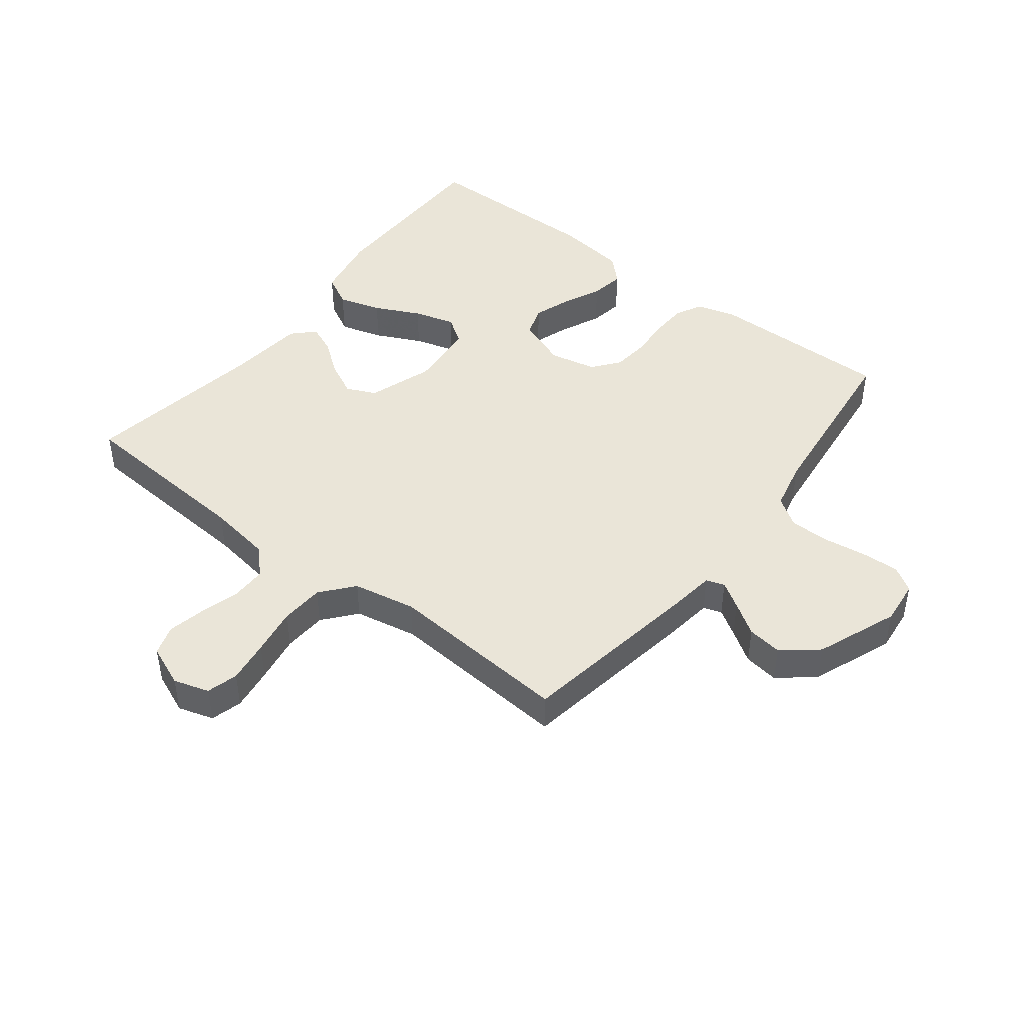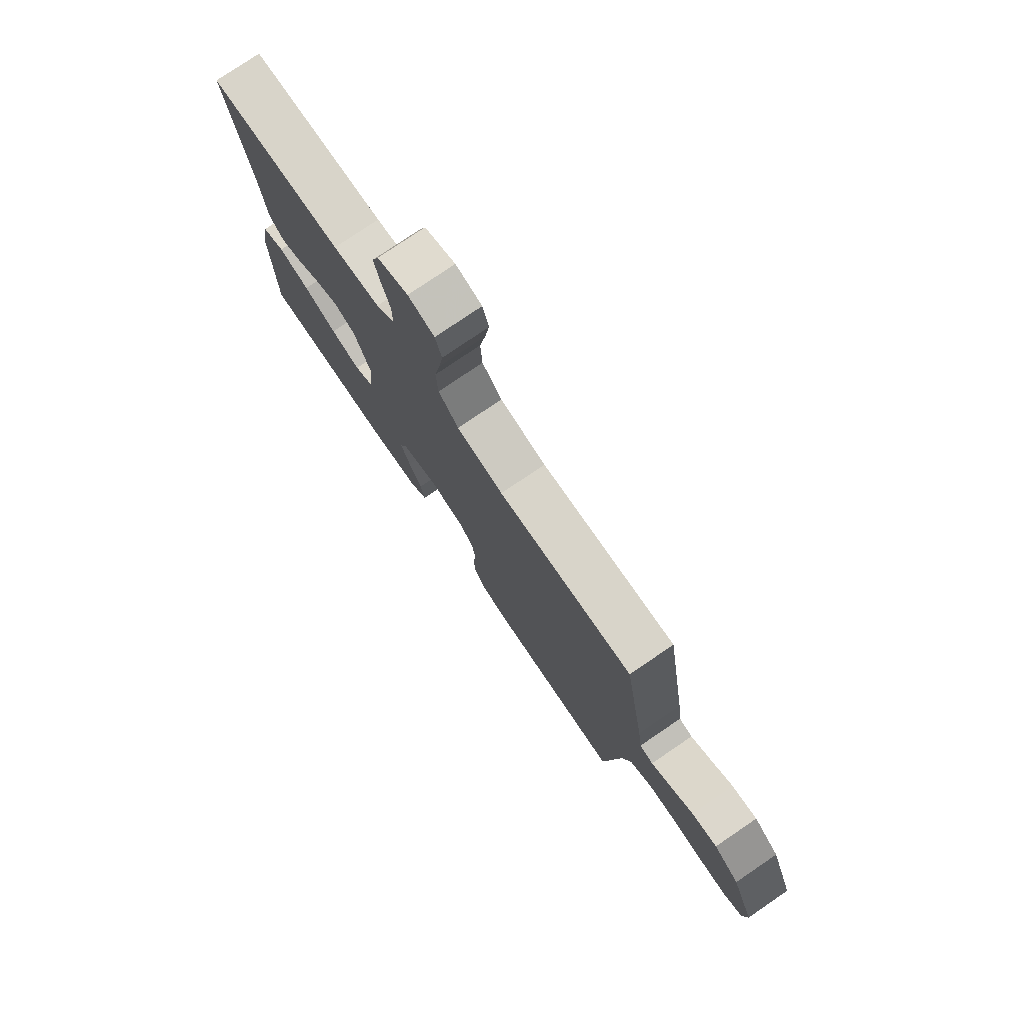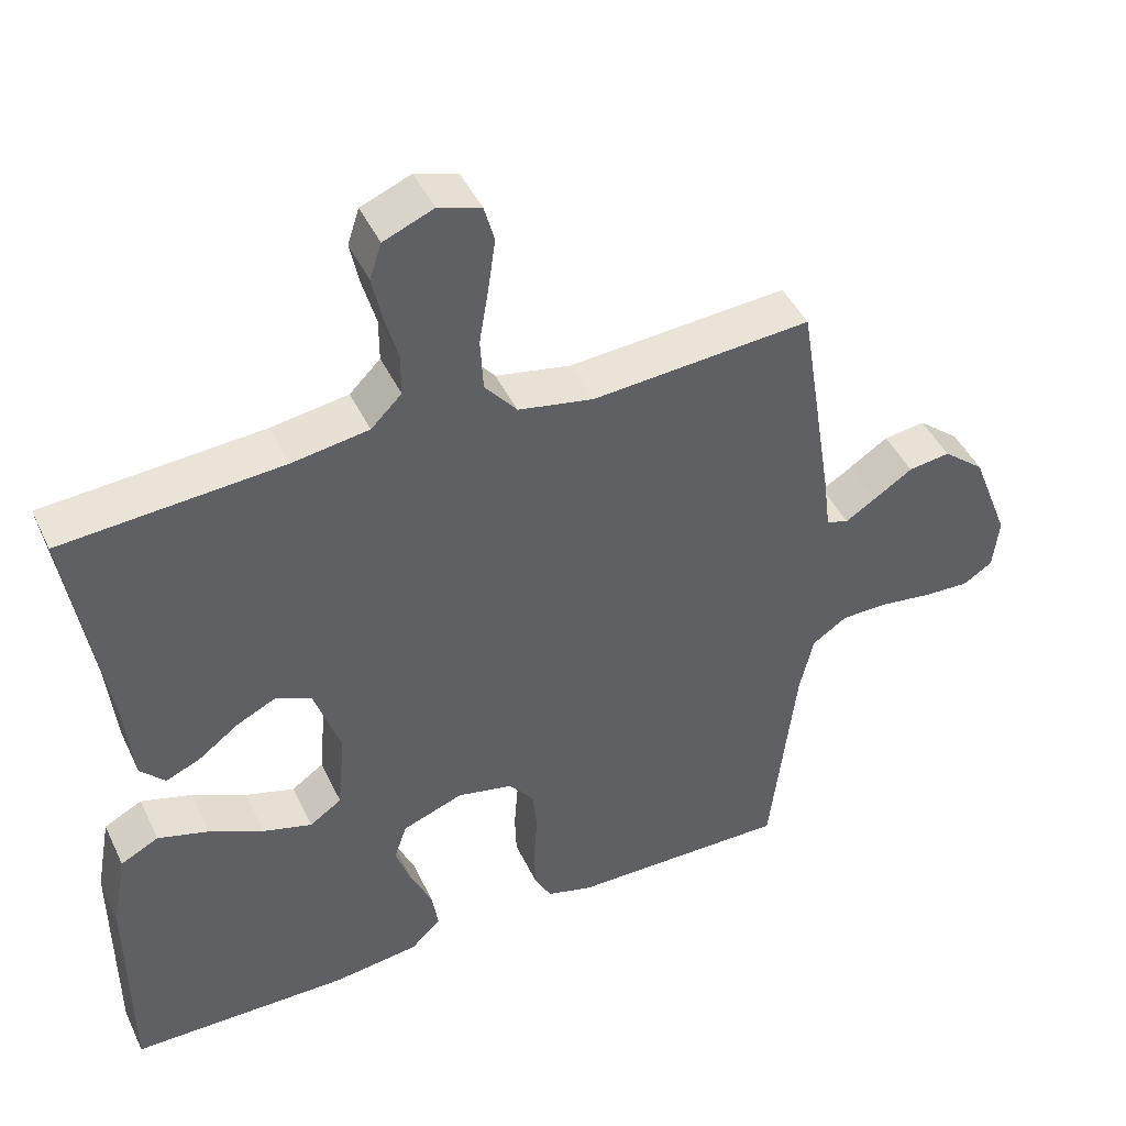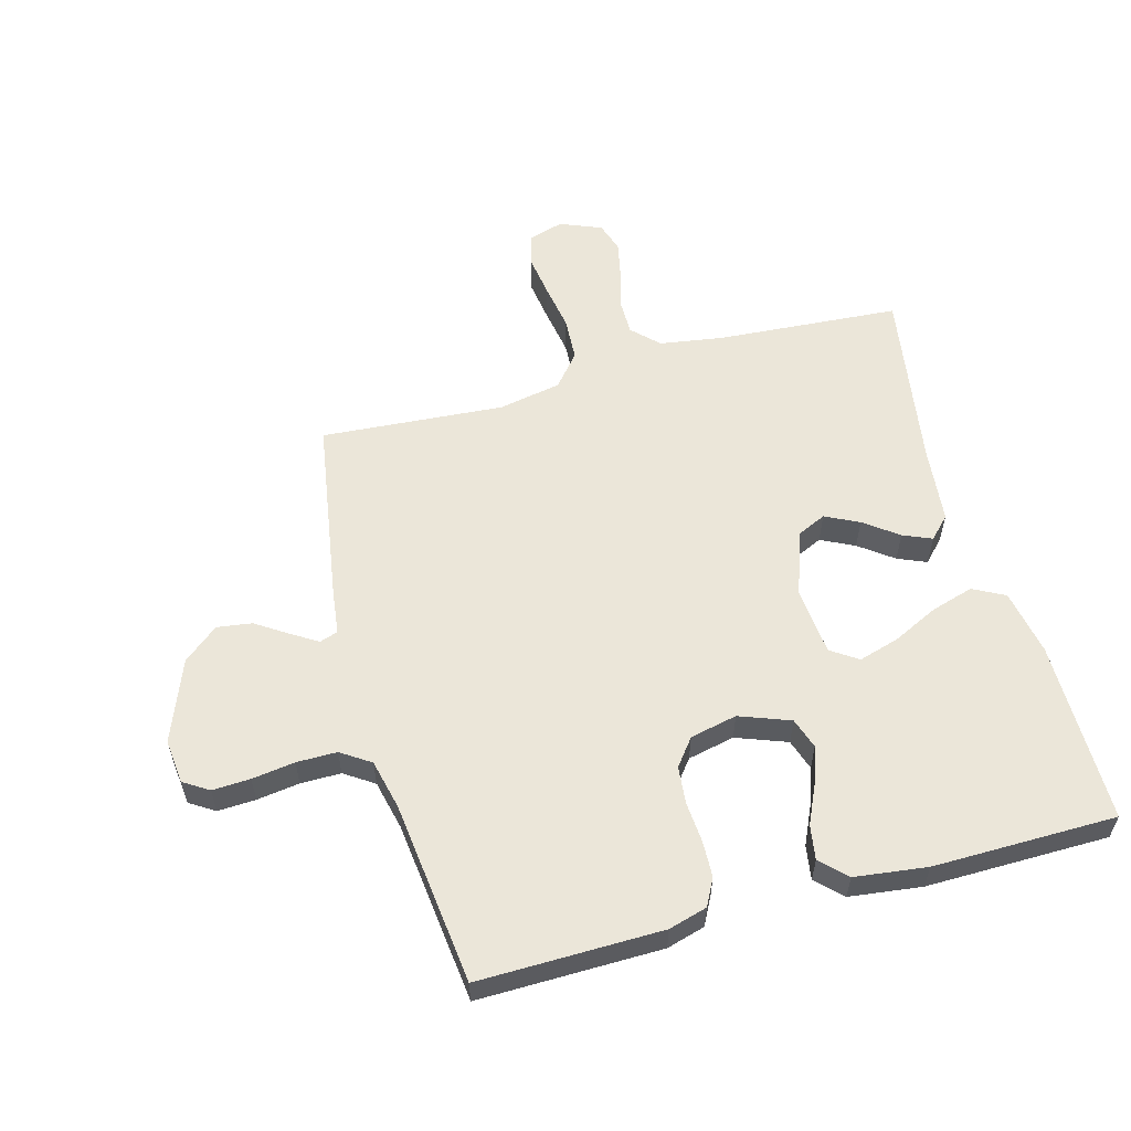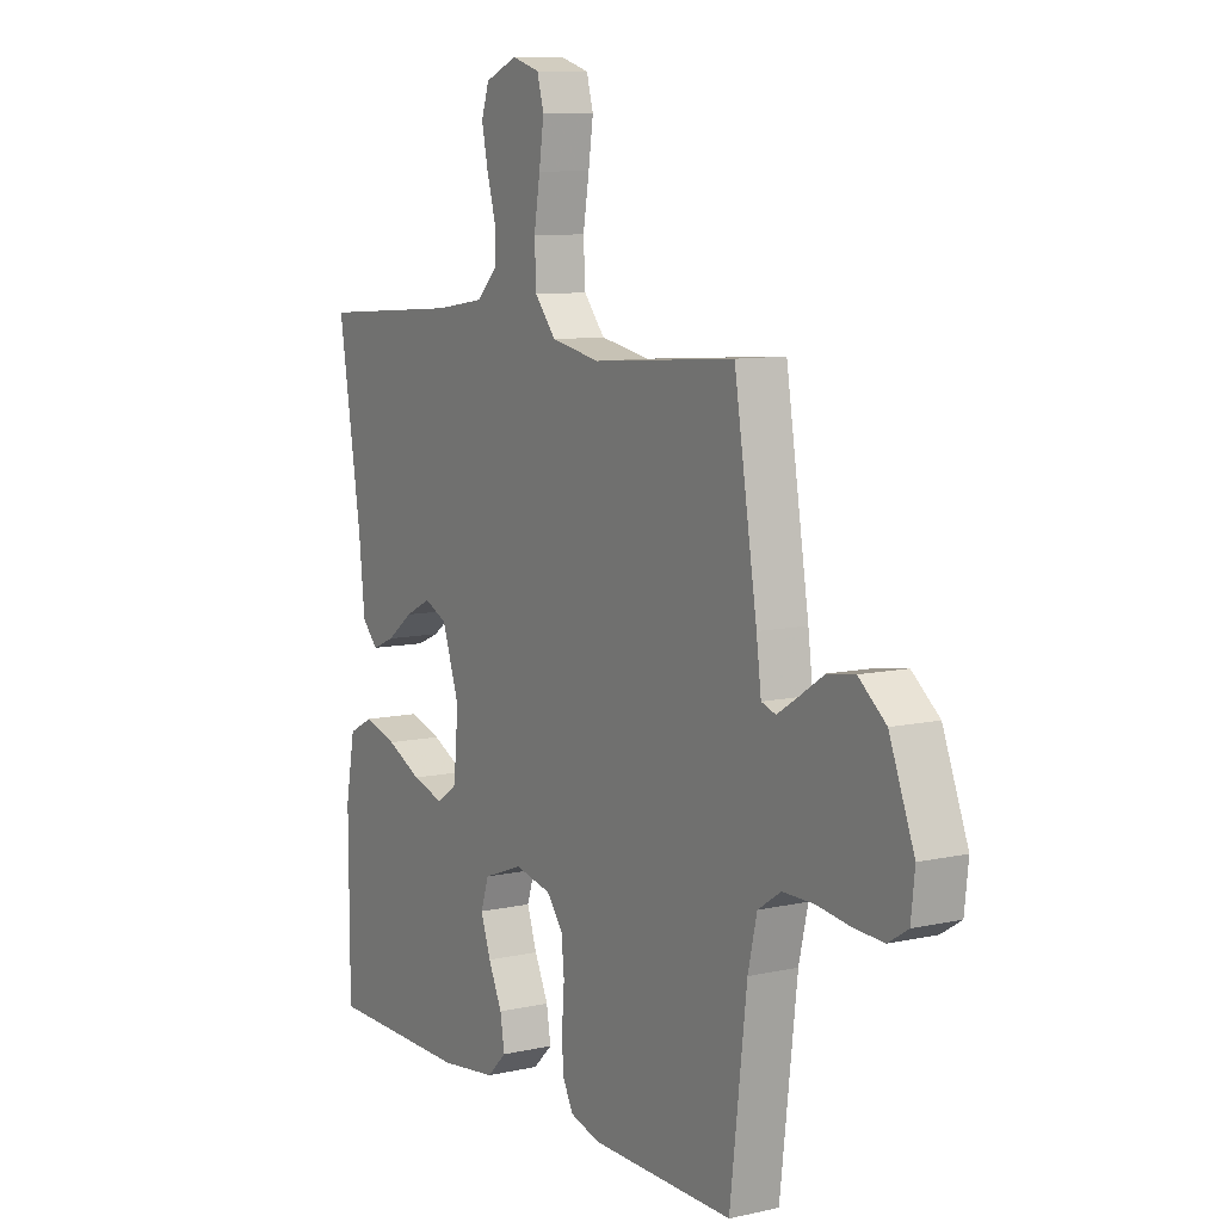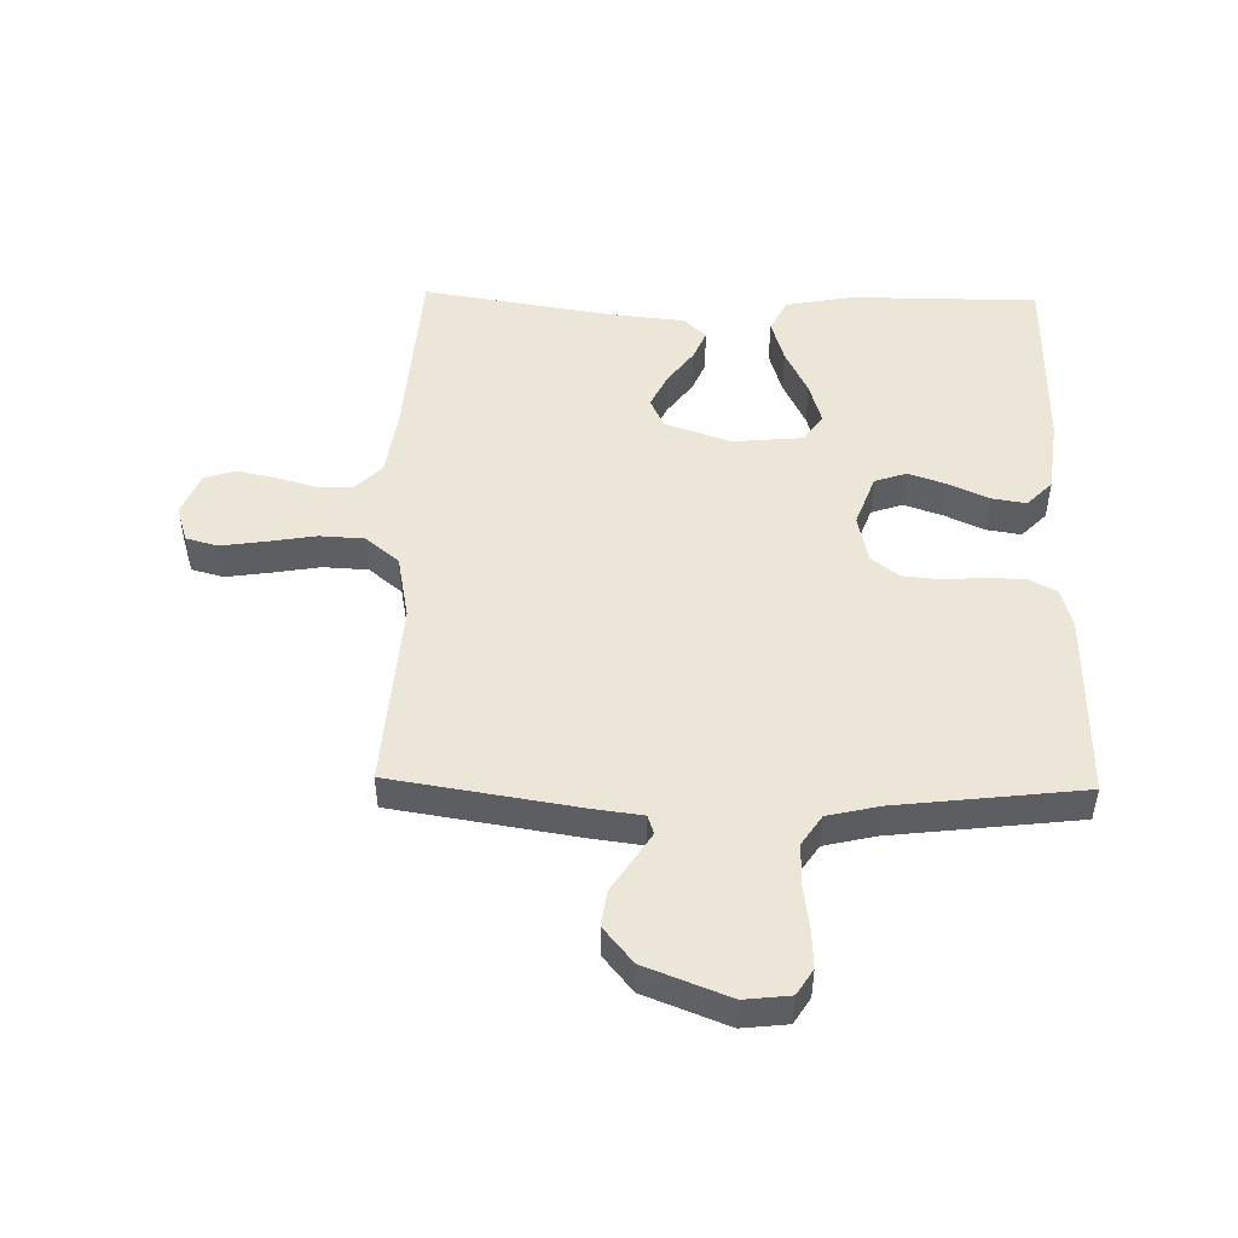
<metadata>
{"format":"obj","ext":"obj","renderer":"f3d","projection":"perspective","resolution":1024,"background":"white","views":[{"elev":45.1,"azim":37.9,"up":"+Y"},{"elev":77.8,"azim":55.8,"up":"+Z"},{"elev":44.9,"azim":-24.3,"up":"+Z"},{"elev":57.5,"azim":164.7,"up":"+Y"},{"elev":9.1,"azim":59.1,"up":"+Z"},{"elev":49.2,"azim":91.2,"up":"+Y"}]}
</metadata>
<code>
v -0.5 0.07 0.5
v -0.2 0.07 0.521
v -0.095 0.07 0.537
v -0.053 0.07 0.579
v -0.053 0.07 0.637
v -0.071 0.07 0.701
v -0.084 0.07 0.763
v -0.068 0.07 0.812
v 0 0.07 0.84
v 0.058 0.07 0.822
v 0.072 0.07 0.771
v 0.062 0.07 0.701
v 0.049 0.07 0.623
v 0.053 0.07 0.551
v 0.097 0.07 0.498
v 0.2 0.07 0.478
v 0.5 0.07 0.5
v 0.548 0.07 0.2
v 0.558 0.07 0.122
v 0.588 0.07 0.112
v 0.631 0.07 0.139
v 0.683 0.07 0.173
v 0.74 0.07 0.181
v 0.797 0.07 0.134
v 0.849 0.07 0
v 0.841 0.07 -0.073
v 0.8 0.07 -0.099
v 0.738 0.07 -0.096
v 0.668 0.07 -0.086
v 0.602 0.07 -0.086
v 0.554 0.07 -0.118
v 0.535 0.07 -0.2
v 0.5 0.07 -0.5
v 0.2 0.07 -0.496
v 0.137 0.07 -0.478
v 0.114 0.07 -0.434
v 0.112 0.07 -0.374
v 0.117 0.07 -0.308
v 0.111 0.07 -0.247
v 0.077 0.07 -0.203
v 0 0.07 -0.186
v -0.083 0.07 -0.217
v -0.1 0.07 -0.268
v -0.079 0.07 -0.329
v -0.05 0.07 -0.392
v -0.041 0.07 -0.448
v -0.082 0.07 -0.488
v -0.2 0.07 -0.503
v -0.5 0.07 -0.5
v -0.501 0.07 -0.2
v -0.481 0.07 -0.092
v -0.429 0.07 -0.065
v -0.359 0.07 -0.086
v -0.285 0.07 -0.122
v -0.218 0.07 -0.142
v -0.174 0.07 -0.112
v -0.164 0.07 0
v -0.2 0.07 0.106
v -0.248 0.07 0.128
v -0.303 0.07 0.101
v -0.358 0.07 0.06
v -0.405 0.07 0.04
v -0.439 0.07 0.075
v -0.452 0.07 0.2
v -0.5 0 0.5
v -0.2 0 0.521
v -0.095 0 0.537
v -0.053 0 0.579
v -0.053 0 0.637
v -0.071 0 0.701
v -0.084 0 0.763
v -0.068 0 0.812
v 0 0 0.84
v 0.058 0 0.822
v 0.072 0 0.771
v 0.062 0 0.701
v 0.049 0 0.623
v 0.053 0 0.551
v 0.097 0 0.498
v 0.2 0 0.478
v 0.5 0 0.5
v 0.548 0 0.2
v 0.558 0 0.122
v 0.588 0 0.112
v 0.631 0 0.139
v 0.683 0 0.173
v 0.74 0 0.181
v 0.797 0 0.134
v 0.849 0 0
v 0.841 0 -0.073
v 0.8 0 -0.099
v 0.738 0 -0.096
v 0.668 0 -0.086
v 0.602 0 -0.086
v 0.554 0 -0.118
v 0.535 0 -0.2
v 0.5 0 -0.5
v 0.2 0 -0.496
v 0.137 0 -0.478
v 0.114 0 -0.434
v 0.112 0 -0.374
v 0.117 0 -0.308
v 0.111 0 -0.247
v 0.077 0 -0.203
v 0 0 -0.186
v -0.083 0 -0.217
v -0.1 0 -0.268
v -0.079 0 -0.329
v -0.05 0 -0.392
v -0.041 0 -0.448
v -0.082 0 -0.488
v -0.2 0 -0.503
v -0.5 0 -0.5
v -0.501 0 -0.2
v -0.481 0 -0.092
v -0.429 0 -0.065
v -0.359 0 -0.086
v -0.285 0 -0.122
v -0.218 0 -0.142
v -0.174 0 -0.112
v -0.164 0 0
v -0.2 0 0.106
v -0.248 0 0.128
v -0.303 0 0.101
v -0.358 0 0.06
v -0.405 0 0.04
v -0.439 0 0.075
v -0.452 0 0.2
f 61 62 63 64
f 60 61 64 1
f 59 60 1 2
f 58 59 2 3
f 57 58 3 4
f 56 57 4
f 51 52 53 54
f 51 54 55
f 50 51 55
f 49 50 55
f 48 49 55 56
f 44 45 46 47
f 43 44 47 48
f 42 43 48 56
f 35 36 37 38
f 35 38 39
f 32 33 34 35
f 31 32 35 39
f 30 31 39 40
f 26 27 28 29
f 26 29 30
f 25 26 30
f 21 22 23 24
f 20 21 24 25
f 19 20 25 30
f 16 17 18 19
f 15 16 19 30
f 10 11 12 13
f 8 9 10 13
f 8 13 14
f 5 6 7 8
f 5 8 14
f 4 5 14 15
f 41 42 56 4
f 30 40 41
f 4 15 30 41
f 128 127 126 125
f 65 128 125 124
f 66 65 124 123
f 67 66 123 122
f 68 67 122 121
f 68 121 120
f 118 117 116 115
f 119 118 115
f 119 115 114
f 119 114 113
f 120 119 113 112
f 111 110 109 108
f 112 111 108 107
f 120 112 107 106
f 102 101 100 99
f 103 102 99
f 99 98 97 96
f 103 99 96 95
f 104 103 95 94
f 93 92 91 90
f 94 93 90
f 94 90 89
f 88 87 86 85
f 89 88 85 84
f 94 89 84 83
f 83 82 81 80
f 94 83 80 79
f 77 76 75 74
f 77 74 73 72
f 78 77 72
f 72 71 70 69
f 78 72 69
f 79 78 69 68
f 68 120 106 105
f 105 104 94
f 105 94 79 68
f 1 65 66 2
f 2 66 67 3
f 3 67 68 4
f 4 68 69 5
f 5 69 70 6
f 6 70 71 7
f 7 71 72 8
f 8 72 73 9
f 9 73 74 10
f 10 74 75 11
f 11 75 76 12
f 12 76 77 13
f 13 77 78 14
f 14 78 79 15
f 15 79 80 16
f 16 80 81 17
f 17 81 82 18
f 18 82 83 19
f 19 83 84 20
f 20 84 85 21
f 21 85 86 22
f 22 86 87 23
f 23 87 88 24
f 24 88 89 25
f 25 89 90 26
f 26 90 91 27
f 27 91 92 28
f 28 92 93 29
f 29 93 94 30
f 30 94 95 31
f 31 95 96 32
f 32 96 97 33
f 33 97 98 34
f 34 98 99 35
f 35 99 100 36
f 36 100 101 37
f 37 101 102 38
f 38 102 103 39
f 39 103 104 40
f 40 104 105 41
f 41 105 106 42
f 42 106 107 43
f 43 107 108 44
f 44 108 109 45
f 45 109 110 46
f 46 110 111 47
f 47 111 112 48
f 48 112 113 49
f 49 113 114 50
f 50 114 115 51
f 51 115 116 52
f 52 116 117 53
f 53 117 118 54
f 54 118 119 55
f 55 119 120 56
f 56 120 121 57
f 57 121 122 58
f 58 122 123 59
f 59 123 124 60
f 60 124 125 61
f 61 125 126 62
f 62 126 127 63
f 63 127 128 64
f 64 128 65 1

</code>
